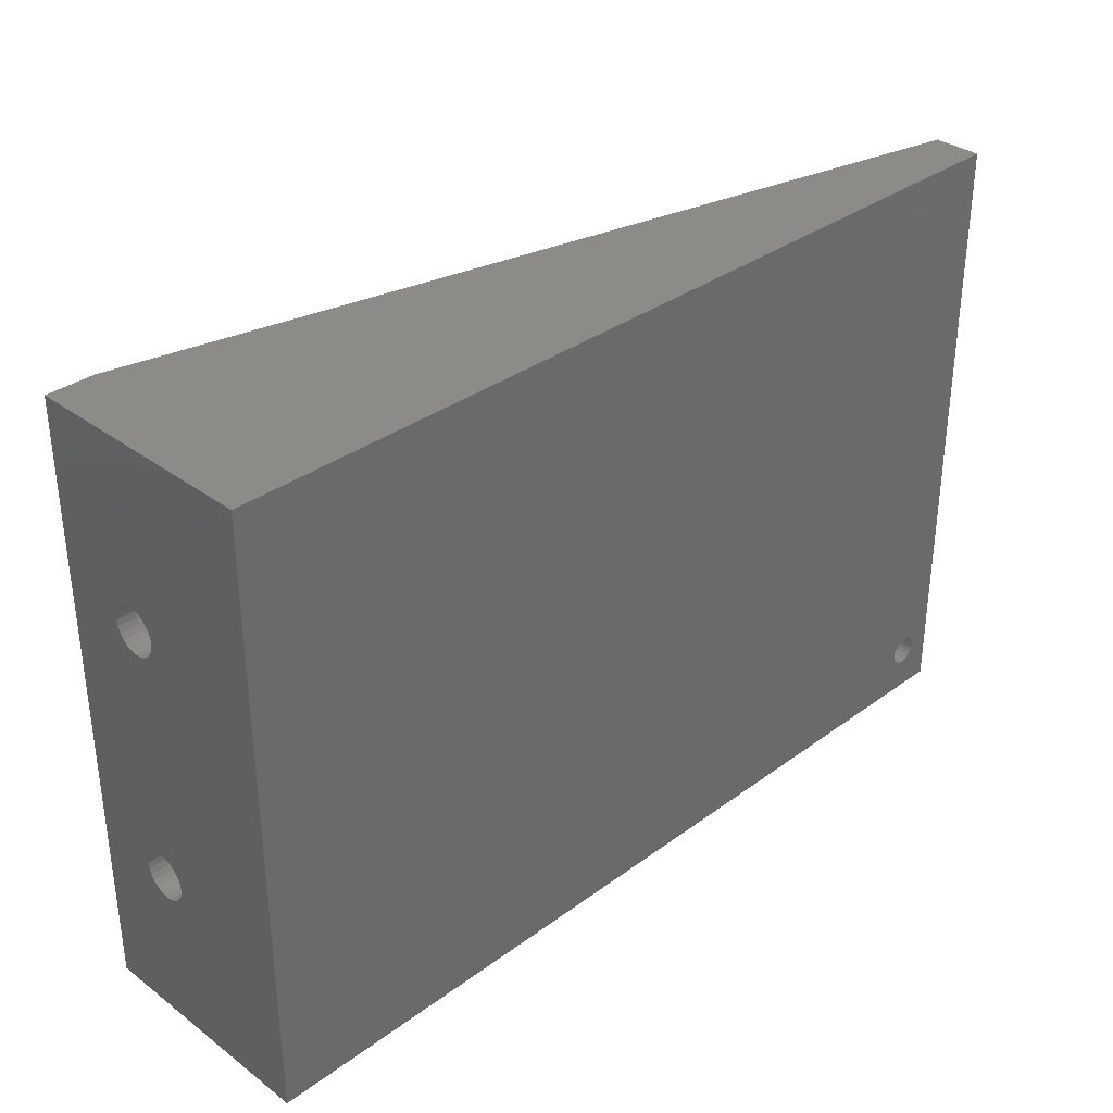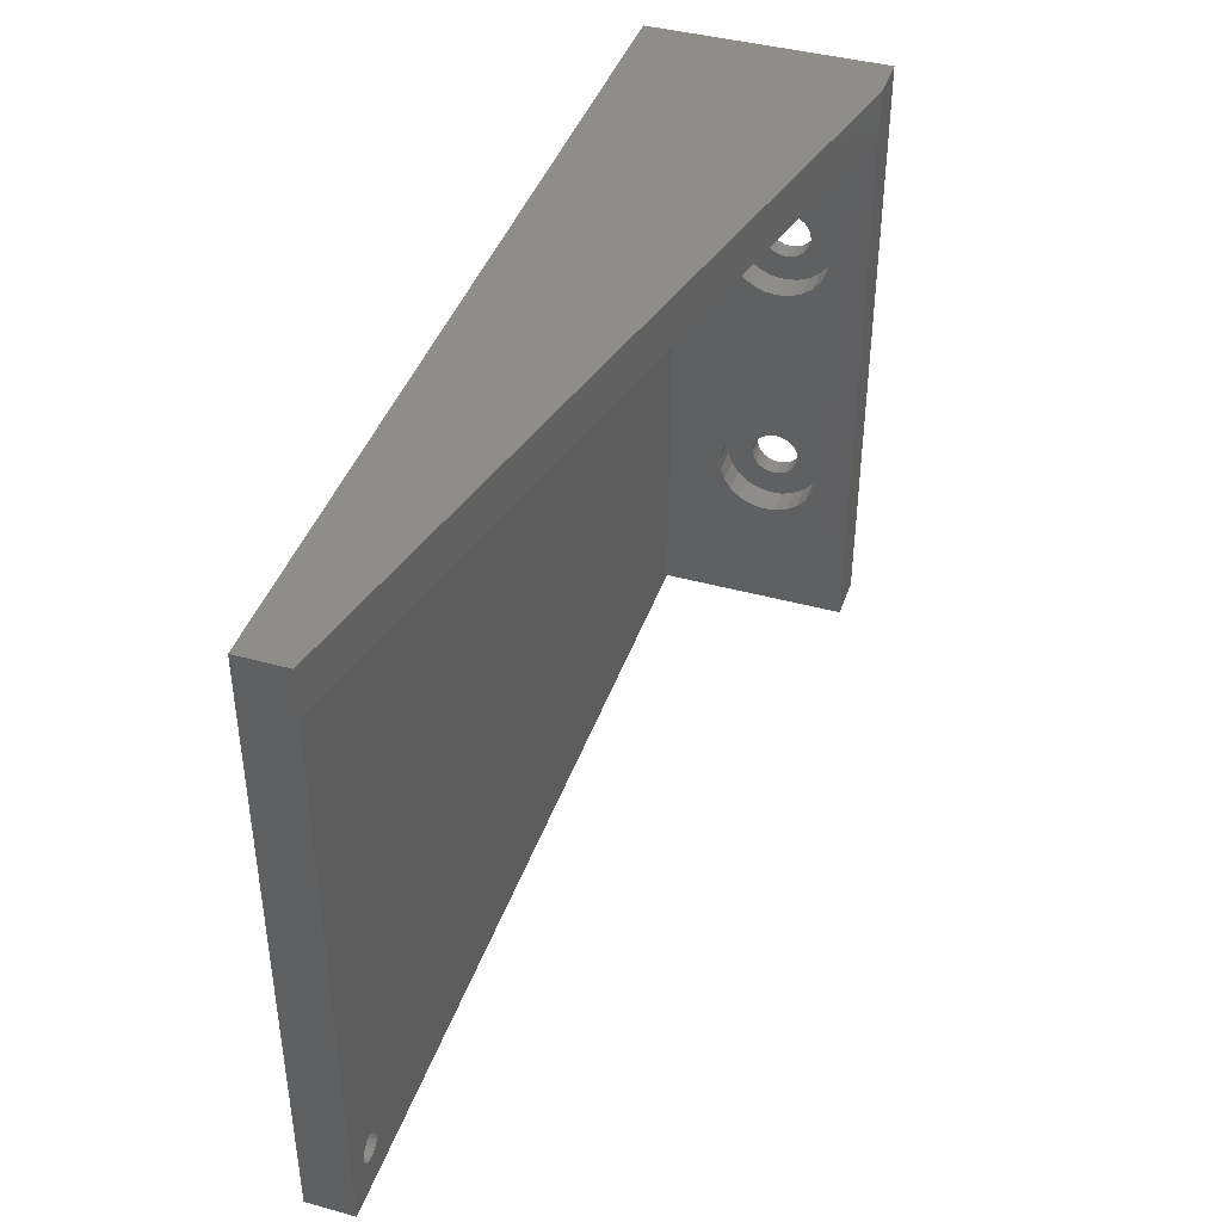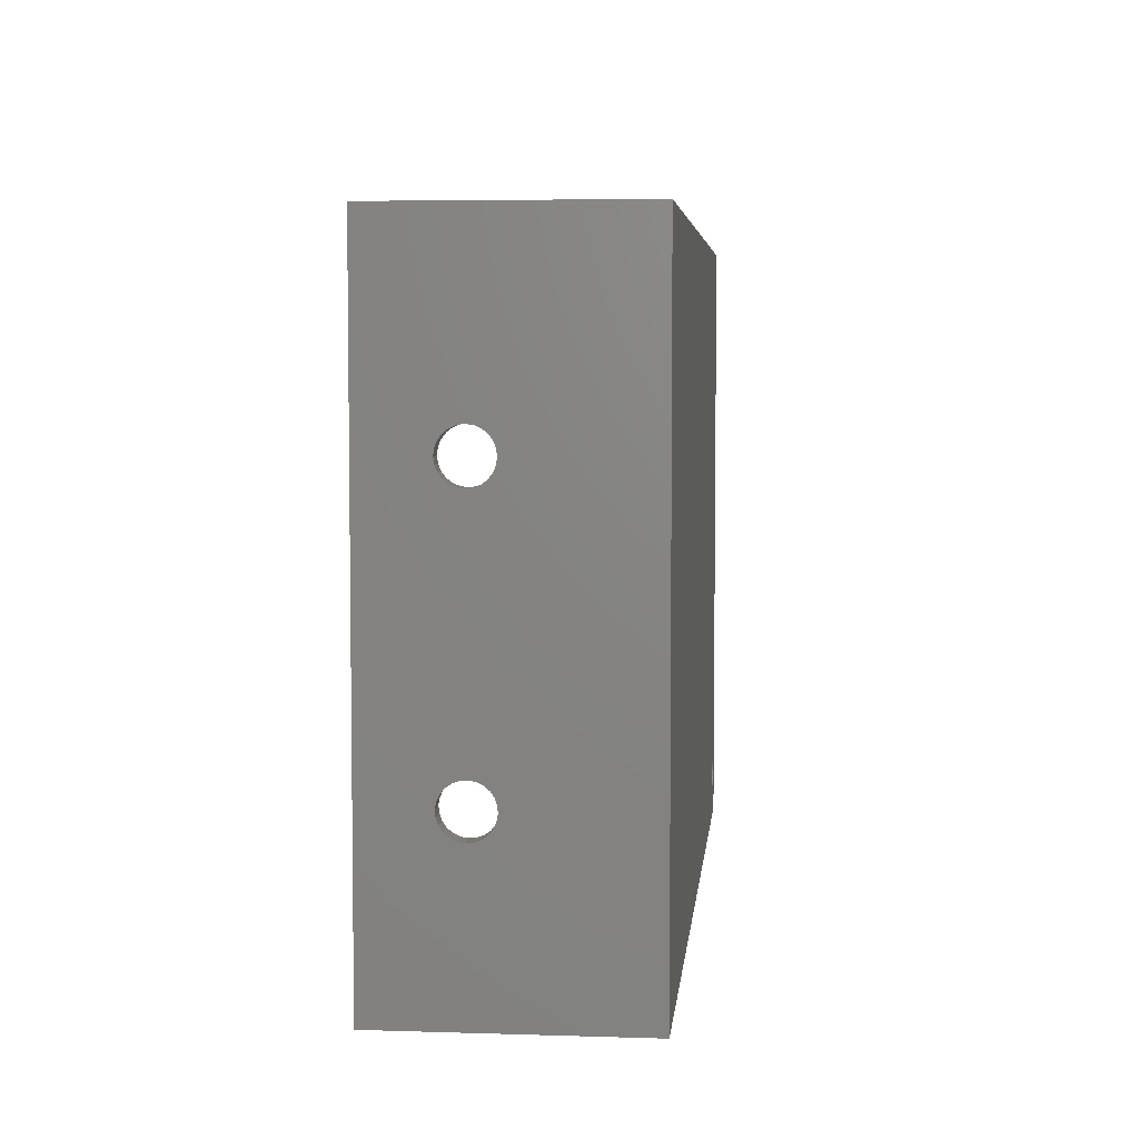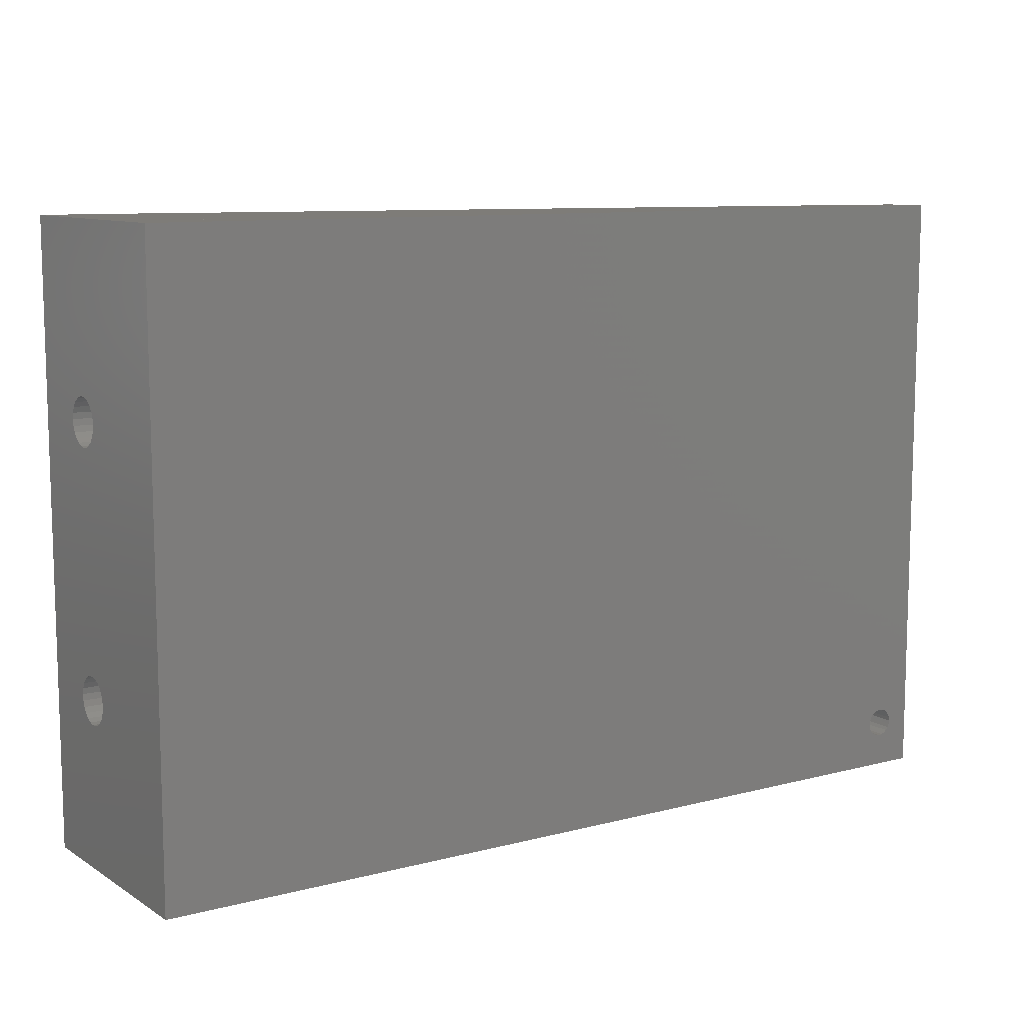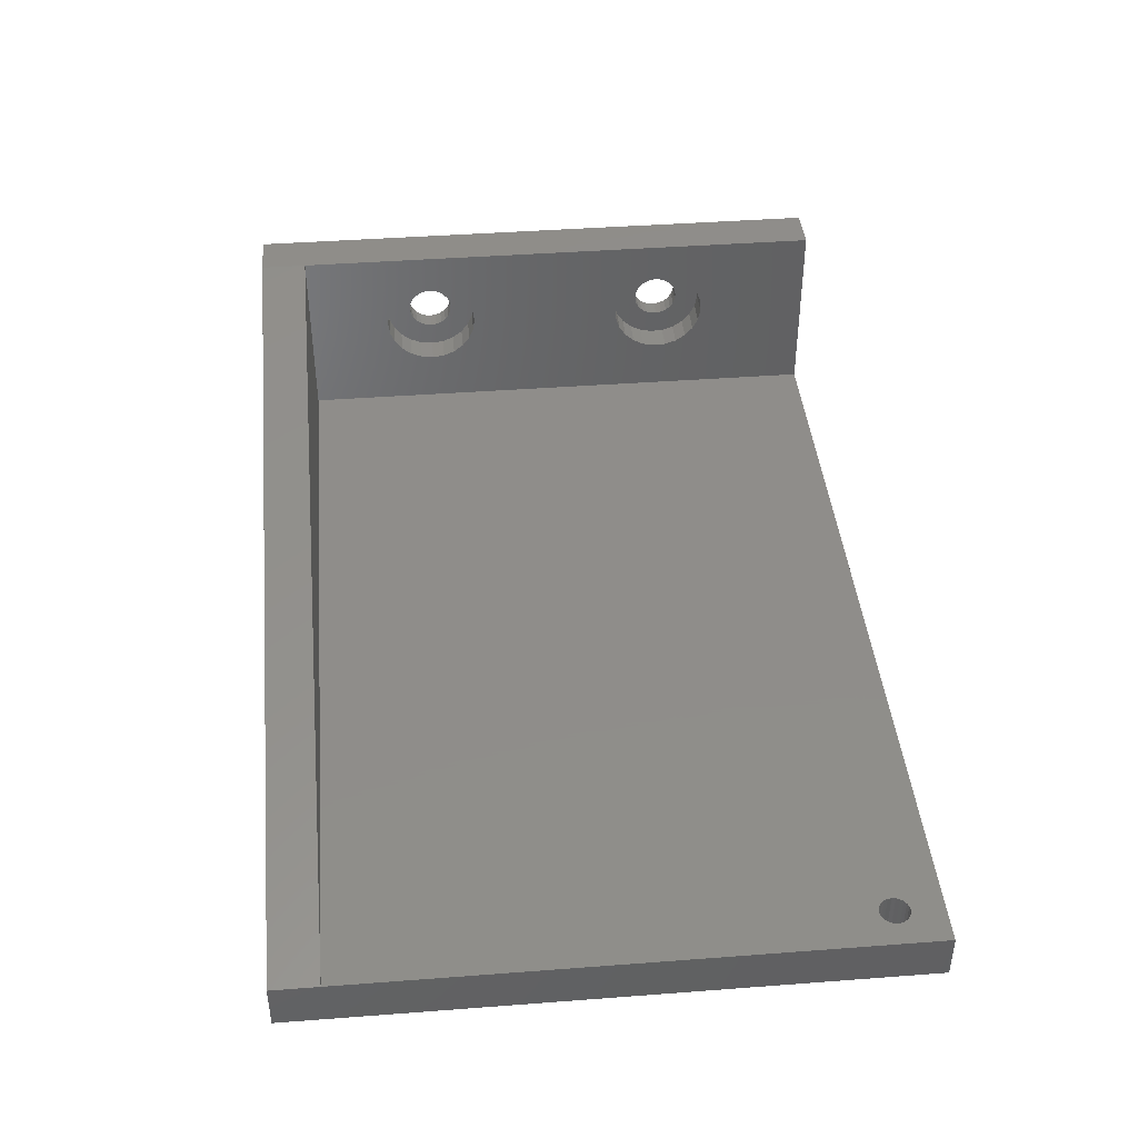
<metadata>
{"format":"stl","ext":"stl","renderer":"f3d","projection":"perspective","resolution":1024,"background":"white","views":[{"elev":33.7,"azim":135.2,"up":"+Y"},{"elev":41.6,"azim":-71.6,"up":"+Y"},{"elev":5.1,"azim":95.6,"up":"+Y"},{"elev":10.0,"azim":146.3,"up":"+Y"},{"elev":41.9,"azim":-95.2,"up":"+Z"}]}
</metadata>
<code>
# stl→obj: 261 verts, 530 faces
v 58.04 128.8 1
v 60.7 69.59 1
v 58.04 63.82 1
v 60.95 69.91 1
v 61.27 70.16 1
v 153 128.8 1
v 60.55 69.22 1
v 60.5 68.82 1
v 61.64 70.31 1
v 62.04 70.36 1
v 62.44 70.31 1
v 62.81 70.16 1
v 63.13 69.91 1
v 63.37 69.59 1
v 63.53 69.22 1
v 63.58 68.82 1
v 62.04 67.28 1
v 153 63.82 1
v 61.64 67.33 1
v 61.27 67.49 1
v 60.95 67.73 1
v 60.7 68.05 1
v 60.55 68.42 1
v 62.44 67.33 1
v 62.81 67.49 1
v 63.13 67.73 1
v 63.37 68.05 1
v 63.53 68.42 1
v 153 63.82 6
v 58.04 63.82 6
v 148 63.82 6
v 148 104.2 15.58
v 151 104.7 14.31
v 148 104.7 14.31
v 151 104.2 15.58
v 151 113 20.65
v 148 111.9 21.48
v 148 113 20.65
v 151 111.9 21.48
v 151 107.9 11.87
v 148 109.3 11.69
v 148 107.9 11.87
v 151 109.3 11.69
v 148 104 16.94
v 151 104 16.94
v 151 113.8 19.56
v 148 114.3 18.3
v 151 114.3 18.3
v 148 113.8 19.56
v 151 105.6 13.23
v 148 105.6 13.23
v 151 114.5 16.94
v 148 114.3 15.58
v 151 114.3 15.58
v 148 114.5 16.94
v 148 110.6 22.01
v 151 110.6 22.01
v 151 109.3 22.19
v 148 107.9 22.01
v 148 109.3 22.19
v 151 107.9 22.01
v 148 104.2 18.3
v 151 104.2 18.3
v 148 106.7 12.39
v 151 106.7 12.39
v 148 104.7 19.56
v 151 104.7 19.56
v 151 111.9 12.39
v 148 113 13.23
v 148 111.9 12.39
v 151 113 13.23
v 151 110.6 11.87
v 148 110.6 11.87
v 148 113.8 14.31
v 151 113.8 14.31
v 151 106.7 21.48
v 148 105.6 20.65
v 148 106.7 21.48
v 151 105.6 20.65
v 151 81.48 22.16
v 148 81.12 22.19
v 148 81.48 22.16
v 151 81.12 22.19
v 151 79.77 21.91
v 151 78.99 17.1
v 151 78.55 21.3
v 151 79.11 17.74
v 151 79.4 18.33
v 151 79.83 18.82
v 151 80.37 19.19
v 151 80.99 19.4
v 151 81.64 19.44
v 151 82.48 22.1
v 151 82.28 19.32
v 151 82.87 19.03
v 151 83.78 21.67
v 151 83.36 18.6
v 151 83.72 18.06
v 151 83.93 17.45
v 151 84.93 20.91
v 151 83.98 16.8
v 151 84.42 12.6
v 151 85.45 13.51
v 151 85.84 19.89
v 151 86.2 14.65
v 151 86.45 18.66
v 151 86.64 15.95
v 151 86.72 17.32
v 151 76.33 17.95
v 151 76.52 15.24
v 151 76.25 16.58
v 151 76.76 19.25
v 151 77.13 14.01
v 151 77.52 20.39
v 151 78.04 12.98
v 151 79.19 12.23
v 151 79.03 16.45
v 151 79.25 15.83
v 151 80.49 11.79
v 151 79.61 15.29
v 151 80.1 14.86
v 151 80.69 14.58
v 151 81.85 11.71
v 151 81.33 14.45
v 151 81.66 14.48
v 151 81.98 14.5
v 151 83.2 11.99
v 151 82.6 14.71
v 151 83.14 15.08
v 151 83.57 15.57
v 151 83.86 16.15
v 148 82.48 22.1
v 148 83.78 21.67
v 148 84.93 20.91
v 148 86.45 18.66
v 148 85.84 19.89
v 148 77.52 20.39
v 148 76.76 19.25
v 148 78.55 21.3
v 148 85.45 13.51
v 148 86.2 14.65
v 148 83.2 11.99
v 148 81.85 11.71
v 148 86.72 17.32
v 148 76.52 15.24
v 148 77.13 14.01
v 148 76.25 16.58
v 148 76.33 17.95
v 148 79.77 21.91
v 153 108 19.1
v 151 107.5 18.71
v 151 108 19.1
v 153 107.5 18.71
v 153 108.6 19.35
v 151 108.6 19.35
v 148 80.49 11.79
v 148 78.04 12.98
v 153 110.5 19.1
v 151 109.9 19.35
v 151 110.5 19.1
v 153 109.9 19.35
v 153 111 18.71
v 151 111 18.71
v 148 86.64 15.95
v 148 84.42 12.6
v 148 79.19 12.23
v 153 107.1 18.19
v 151 107.1 18.19
v 151 106.9 17.58
v 153 106.8 16.94
v 151 106.8 16.94
v 153 106.9 17.58
v 153 107.5 15.17
v 151 108 14.77
v 151 107.5 15.17
v 153 108 14.77
v 153 111.8 16.94
v 151 111.7 16.29
v 153 111.7 16.29
v 151 111.8 16.94
v 153 82.87 19.03
v 153 82.28 19.32
v 153 79.03 16.45
v 153 79.25 15.83
v 153 79.61 15.29
v 153 83.14 15.08
v 153 83.57 15.57
v 153 79.4 18.33
v 153 79.83 18.82
v 153 111.7 17.58
v 151 111.7 17.58
v 153 79.11 17.74
v 153 80.37 19.19
v 153 107.1 15.69
v 151 107.1 15.69
v 153 82.6 14.71
v 153 81.33 14.45
v 153 81.66 14.48
v 153 78.99 17.1
v 153 109.3 14.44
v 151 109.9 14.52
v 151 109.3 14.44
v 153 109.9 14.52
v 153 110.5 14.77
v 151 111 15.17
v 151 110.5 14.77
v 153 111 15.17
v 151 108.6 14.52
v 153 108.6 14.52
v 151 111.4 15.69
v 153 111.4 15.69
v 153 111.4 18.19
v 151 111.4 18.19
v 153 83.36 18.6
v 153 106.9 16.29
v 151 106.9 16.29
v 153 81.98 14.5
v 151 109.3 19.44
v 153 109.3 19.44
v 153 83.72 18.06
v 153 83.93 17.45
v 153 80.1 14.86
v 153 80.69 14.58
v 153 83.86 16.15
v 153 83.98 16.8
v 153 80.99 19.4
v 153 81.64 19.44
v 153 63.82 26
v 153 128.8 26
v 153 128.8 6
v 58.04 128.8 6
v 148 128.8 6
v 58.04 123.8 6
v 60.5 68.82 6
v 60.55 68.42 6
v 60.7 68.05 6
v 60.95 67.73 6
v 61.27 67.49 6
v 61.64 67.33 6
v 62.04 67.28 6
v 62.44 67.33 6
v 62.81 67.49 6
v 63.13 67.73 6
v 63.37 68.05 6
v 63.53 68.42 6
v 63.58 68.82 6
v 61.27 70.16 6
v 148 123.8 6
v 60.95 69.91 6
v 60.7 69.59 6
v 60.55 69.22 6
v 61.64 70.31 6
v 62.04 70.36 6
v 62.44 70.31 6
v 62.81 70.16 6
v 63.13 69.91 6
v 63.37 69.59 6
v 63.53 69.22 6
v 148 123.8 26
v 148 63.82 26
v 148 128.8 26
f 1 2 3
f 2 1 4
f 4 1 5
f 5 1 6
f 3 2 7
f 3 7 8
f 5 6 9
f 9 6 10
f 10 6 11
f 11 6 12
f 12 6 13
f 13 6 14
f 14 6 15
f 15 6 16
f 3 17 18
f 17 3 19
f 19 3 20
f 20 3 21
f 21 3 22
f 22 3 23
f 23 3 8
f 18 17 24
f 18 24 25
f 18 25 26
f 18 26 27
f 18 27 28
f 18 28 16
f 18 16 6
f 29 3 18
f 3 29 30
f 30 29 31
f 32 33 34
f 33 32 35
f 36 37 38
f 37 36 39
f 40 41 42
f 41 40 43
f 44 35 32
f 35 44 45
f 46 47 48
f 47 46 49
f 34 50 51
f 50 34 33
f 52 53 54
f 53 52 55
f 39 56 37
f 56 39 57
f 58 59 60
f 59 58 61
f 62 45 44
f 45 62 63
f 50 64 51
f 64 50 65
f 66 63 62
f 63 66 67
f 68 69 70
f 69 68 71
f 72 70 73
f 70 72 68
f 65 42 64
f 42 65 40
f 48 55 52
f 55 48 47
f 54 74 75
f 74 54 53
f 43 73 41
f 73 43 72
f 36 49 46
f 49 36 38
f 75 69 71
f 69 75 74
f 57 60 56
f 60 57 58
f 76 77 78
f 77 76 79
f 77 67 66
f 67 77 79
f 61 78 59
f 78 61 76
f 80 81 82
f 81 80 83
f 84 85 86
f 85 84 87
f 87 84 88
f 88 84 89
f 89 84 83
f 89 83 90
f 90 83 91
f 91 83 92
f 92 83 80
f 92 80 93
f 92 93 94
f 94 93 95
f 95 93 96
f 95 96 97
f 97 96 98
f 98 96 99
f 99 96 100
f 99 100 101
f 101 100 102
f 102 100 103
f 103 100 104
f 103 104 105
f 105 104 106
f 105 106 107
f 107 106 108
f 109 110 111
f 110 109 112
f 110 112 113
f 113 112 114
f 113 114 115
f 115 114 86
f 115 86 116
f 116 86 85
f 116 85 117
f 116 117 118
f 116 118 119
f 119 118 120
f 119 120 121
f 119 121 122
f 119 122 123
f 123 122 124
f 123 124 125
f 123 125 126
f 123 126 127
f 127 126 128
f 127 128 129
f 127 129 130
f 127 130 102
f 102 130 131
f 102 131 101
f 96 132 133
f 132 96 93
f 100 133 134
f 133 100 96
f 93 82 132
f 82 93 80
f 104 135 106
f 135 104 136
f 137 112 138
f 112 137 114
f 86 137 139
f 137 86 114
f 105 140 103
f 140 105 141
f 123 142 143
f 142 123 127
f 106 144 108
f 144 106 135
f 145 113 146
f 113 145 110
f 147 110 145
f 110 147 111
f 138 109 148
f 109 138 112
f 83 149 81
f 149 83 84
f 148 111 147
f 111 148 109
f 150 151 152
f 151 150 153
f 154 152 155
f 152 154 150
f 119 143 156
f 143 119 123
f 146 115 157
f 115 146 113
f 158 159 160
f 159 158 161
f 162 160 163
f 160 162 158
f 107 141 105
f 141 107 164
f 127 165 142
f 165 127 102
f 116 156 166
f 156 116 119
f 115 166 157
f 166 115 116
f 84 139 149
f 139 84 86
f 108 164 107
f 164 108 144
f 100 136 104
f 136 100 134
f 151 167 168
f 167 151 153
f 169 170 171
f 170 169 172
f 102 140 165
f 140 102 103
f 173 174 175
f 174 173 176
f 177 178 179
f 178 177 180
f 181 94 95
f 94 181 182
f 168 172 169
f 172 168 167
f 118 183 184
f 183 118 117
f 120 184 185
f 184 120 118
f 186 130 129
f 130 186 187
f 89 188 88
f 188 89 189
f 190 180 177
f 180 190 191
f 88 192 87
f 192 88 188
f 193 89 90
f 89 193 189
f 175 194 173
f 194 175 195
f 196 129 128
f 129 196 186
f 197 125 124
f 125 197 198
f 87 199 85
f 199 87 192
f 200 201 202
f 201 200 203
f 204 205 206
f 205 204 207
f 176 208 174
f 208 176 209
f 207 210 205
f 210 207 211
f 212 191 190
f 191 212 213
f 214 95 97
f 95 214 181
f 171 215 216
f 215 171 170
f 85 183 117
f 183 85 199
f 217 128 126
f 128 217 196
f 162 213 212
f 213 162 163
f 203 206 201
f 206 203 204
f 161 218 159
f 218 161 219
f 209 202 208
f 202 209 200
f 216 194 195
f 194 216 215
f 219 155 218
f 155 219 154
f 179 210 211
f 210 179 178
f 220 99 221
f 99 220 98
f 222 122 121
f 122 222 223
f 224 101 131
f 101 224 225
f 185 121 120
f 121 185 222
f 198 126 125
f 126 198 217
f 187 131 130
f 131 187 224
f 226 90 91
f 90 226 193
f 225 99 101
f 99 225 221
f 182 92 94
f 92 182 227
f 214 98 220
f 98 214 97
f 223 124 122
f 124 223 197
f 227 91 92
f 91 227 226
f 6 29 18
f 29 6 223
f 29 223 222
f 29 222 228
f 228 222 185
f 228 185 184
f 228 184 183
f 228 183 199
f 223 6 197
f 197 6 198
f 198 6 217
f 217 6 196
f 196 6 186
f 186 6 187
f 187 6 224
f 224 6 225
f 225 6 176
f 225 176 173
f 225 173 194
f 225 194 215
f 225 215 170
f 176 6 209
f 209 6 200
f 200 6 203
f 203 6 204
f 204 6 207
f 207 6 211
f 211 6 179
f 179 6 177
f 228 226 229
f 226 228 193
f 193 228 189
f 189 228 188
f 188 228 192
f 192 228 199
f 229 226 227
f 229 227 182
f 229 182 181
f 229 181 214
f 229 214 220
f 229 220 221
f 229 221 225
f 229 225 154
f 154 225 150
f 150 225 153
f 153 225 167
f 167 225 172
f 172 225 170
f 229 154 219
f 229 219 161
f 229 161 158
f 229 158 162
f 229 162 212
f 229 212 190
f 229 190 177
f 229 177 6
f 229 6 230
f 231 6 1
f 6 231 230
f 230 231 232
f 233 3 30
f 3 233 1
f 1 233 231
f 30 234 233
f 234 30 235
f 235 30 236
f 236 30 237
f 237 30 238
f 238 30 239
f 239 30 240
f 240 30 31
f 240 31 241
f 241 31 242
f 242 31 243
f 243 31 244
f 244 31 245
f 245 31 246
f 233 247 248
f 247 233 249
f 249 233 250
f 250 233 251
f 251 233 234
f 248 247 252
f 248 252 253
f 248 253 254
f 248 254 255
f 248 255 256
f 248 256 257
f 248 257 258
f 248 258 246
f 248 246 31
f 228 259 260
f 259 228 261
f 261 228 229
f 7 234 8
f 234 7 251
f 258 16 246
f 16 258 15
f 261 232 231
f 244 26 243
f 26 244 27
f 261 230 232
f 230 261 229
f 228 31 29
f 31 228 260
f 242 26 25
f 26 242 243
f 257 15 258
f 15 257 14
f 240 24 17
f 24 240 241
f 259 231 233
f 231 259 261
f 259 233 248
f 241 25 24
f 25 241 242
f 245 27 244
f 27 245 28
f 246 28 245
f 28 246 16
f 239 17 19
f 17 239 240
f 256 12 13
f 12 256 255
f 254 10 11
f 10 254 253
f 2 251 7
f 251 2 250
f 260 137 31
f 137 260 139
f 139 260 149
f 149 260 81
f 81 260 259
f 31 137 138
f 31 138 148
f 31 148 147
f 81 259 82
f 82 259 132
f 132 259 133
f 133 259 134
f 134 259 136
f 136 259 135
f 135 259 144
f 144 259 59
f 144 59 78
f 144 78 77
f 144 77 66
f 144 66 62
f 144 62 44
f 59 259 60
f 60 259 56
f 56 259 37
f 37 259 38
f 38 259 49
f 49 259 47
f 47 259 55
f 31 156 248
f 156 31 166
f 166 31 157
f 157 31 146
f 146 31 145
f 145 31 147
f 248 156 143
f 248 143 142
f 248 142 165
f 248 165 140
f 248 140 141
f 248 141 164
f 248 164 144
f 248 144 42
f 42 144 64
f 64 144 51
f 51 144 34
f 34 144 32
f 32 144 44
f 248 42 41
f 248 41 73
f 248 73 70
f 248 70 69
f 248 69 74
f 248 74 53
f 248 53 55
f 248 55 259
f 247 4 5
f 4 247 249
f 256 14 257
f 14 256 13
f 255 11 12
f 11 255 254
f 21 236 237
f 236 21 22
f 253 9 10
f 9 253 252
f 22 235 236
f 235 22 23
f 237 20 21
f 20 237 238
f 252 5 9
f 5 252 247
f 4 250 2
f 250 4 249
f 23 234 235
f 234 23 8
f 238 19 20
f 19 238 239
f 76 169 171
f 169 76 61
f 169 61 168
f 168 61 151
f 151 61 152
f 152 61 58
f 152 58 155
f 155 58 218
f 218 58 57
f 218 57 159
f 159 57 160
f 160 57 163
f 163 57 39
f 163 39 213
f 213 39 191
f 191 39 180
f 180 39 68
f 68 39 71
f 71 39 36
f 71 36 46
f 71 46 75
f 75 46 48
f 75 48 54
f 54 48 52
f 63 35 45
f 35 63 67
f 35 67 33
f 33 67 79
f 33 79 50
f 50 79 76
f 50 76 65
f 65 76 171
f 65 171 216
f 65 216 40
f 40 216 195
f 40 195 175
f 40 175 174
f 40 174 43
f 43 174 208
f 43 208 202
f 43 202 201
f 43 201 72
f 72 201 206
f 72 206 205
f 72 205 68
f 68 205 210
f 68 210 178
f 68 178 180

</code>
